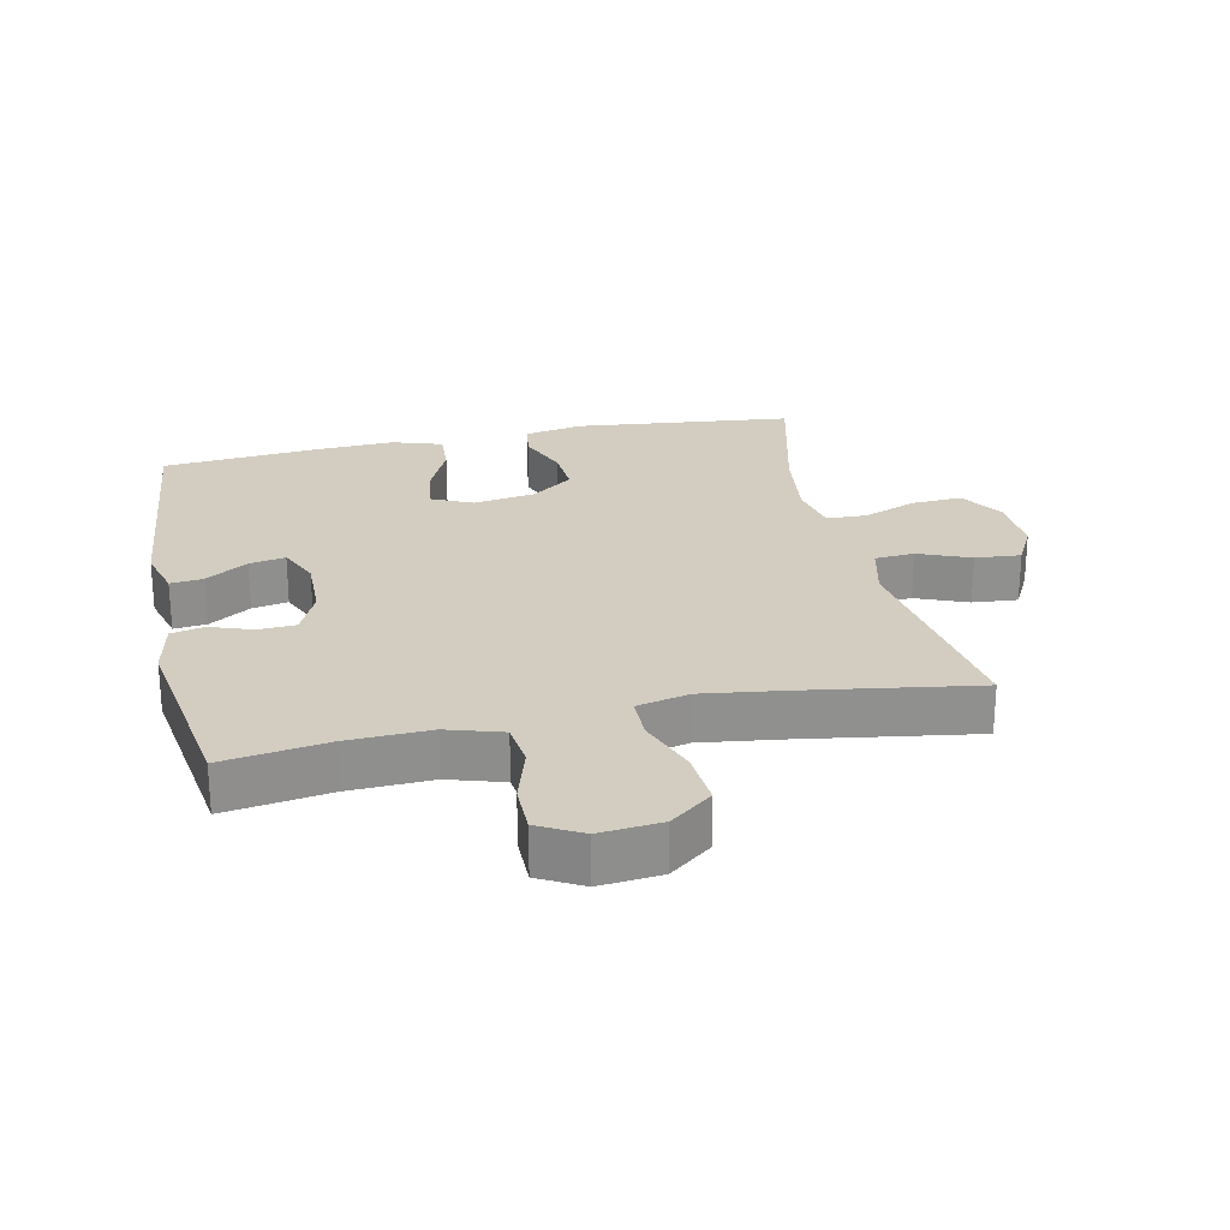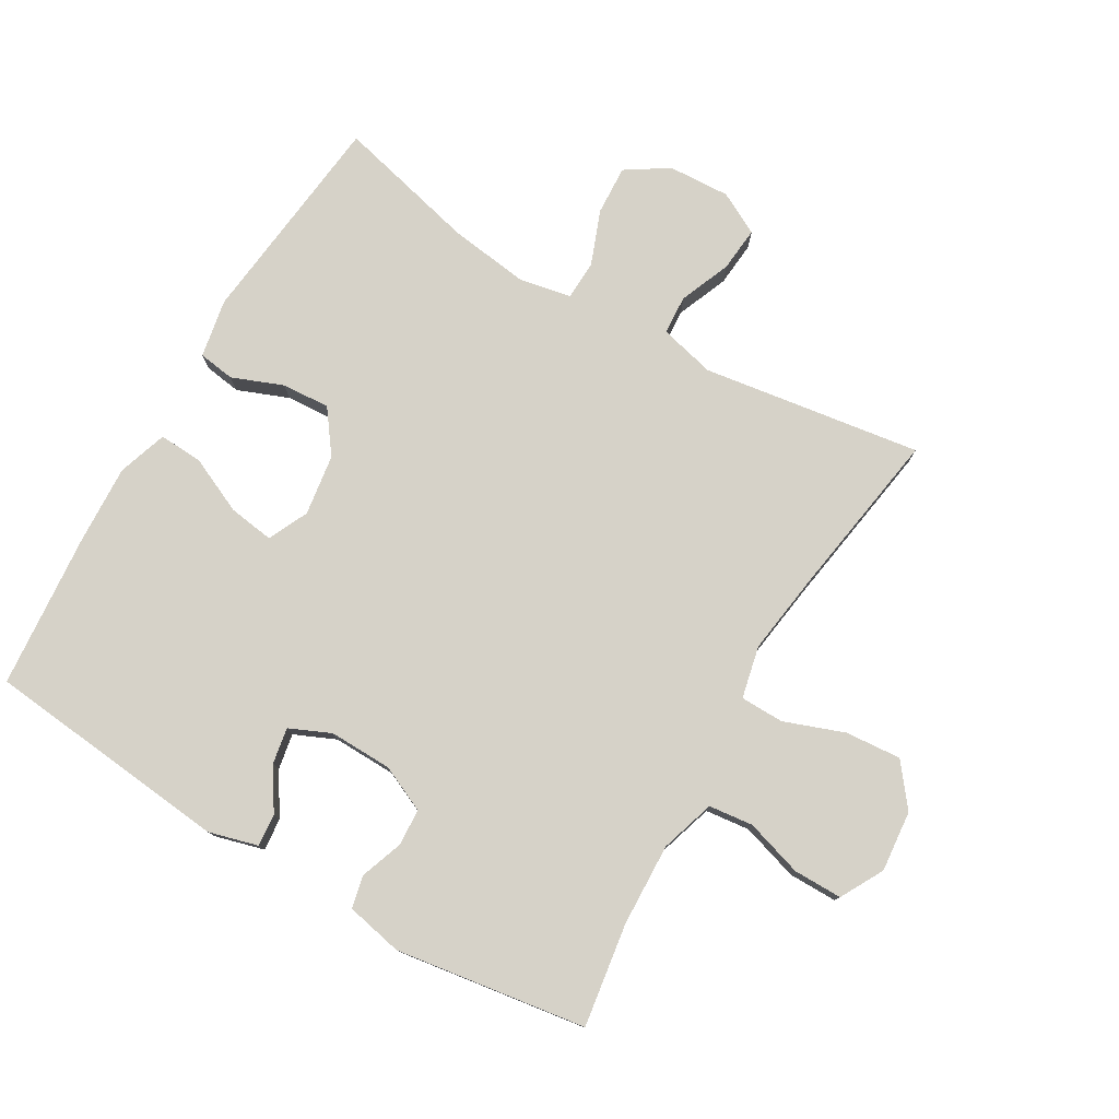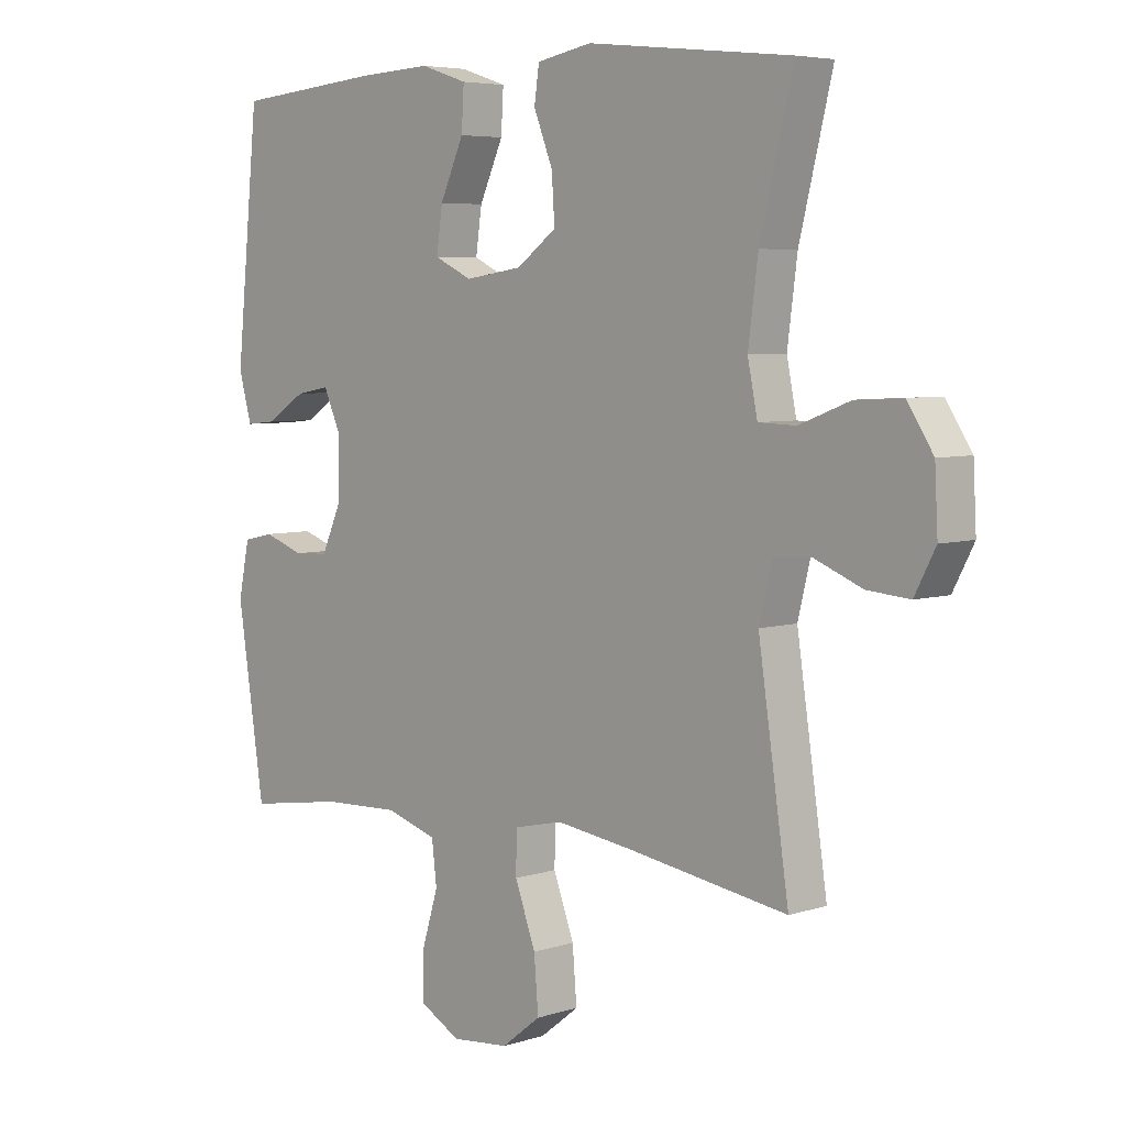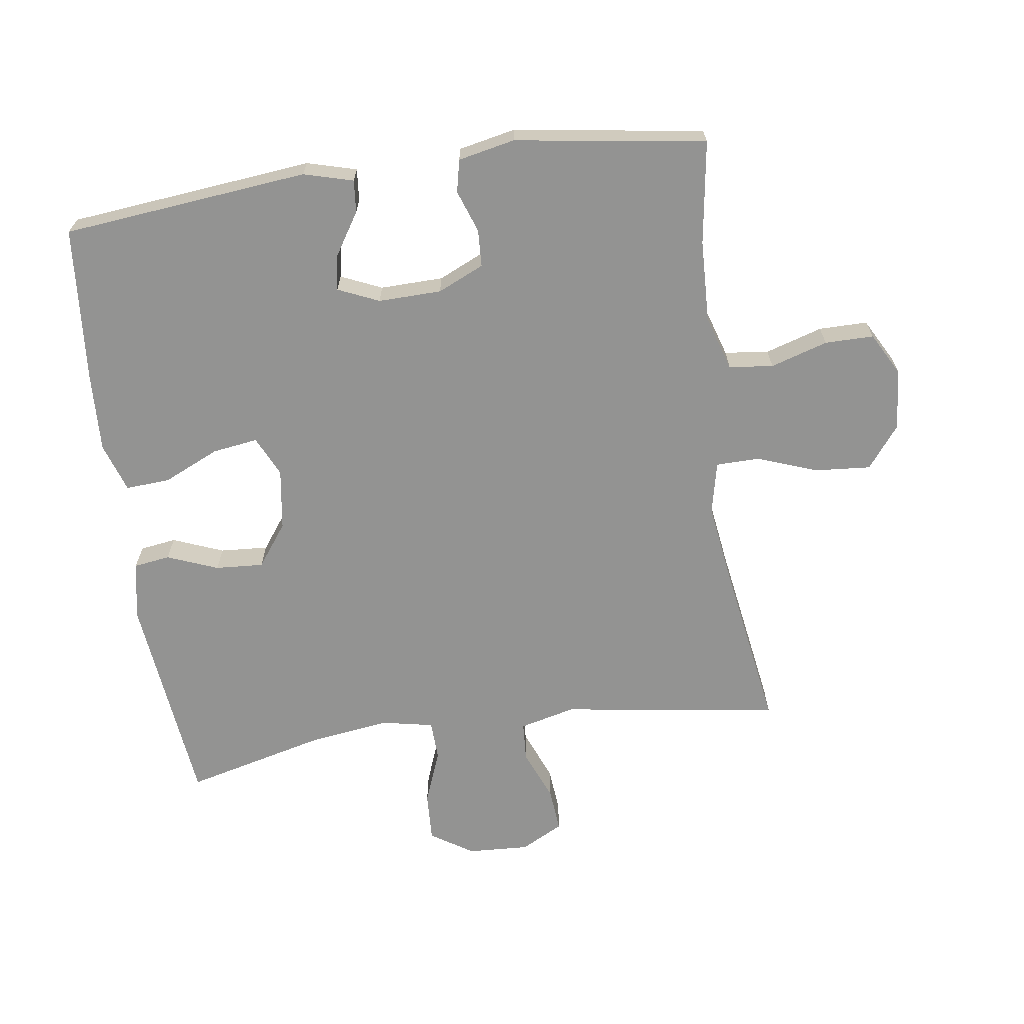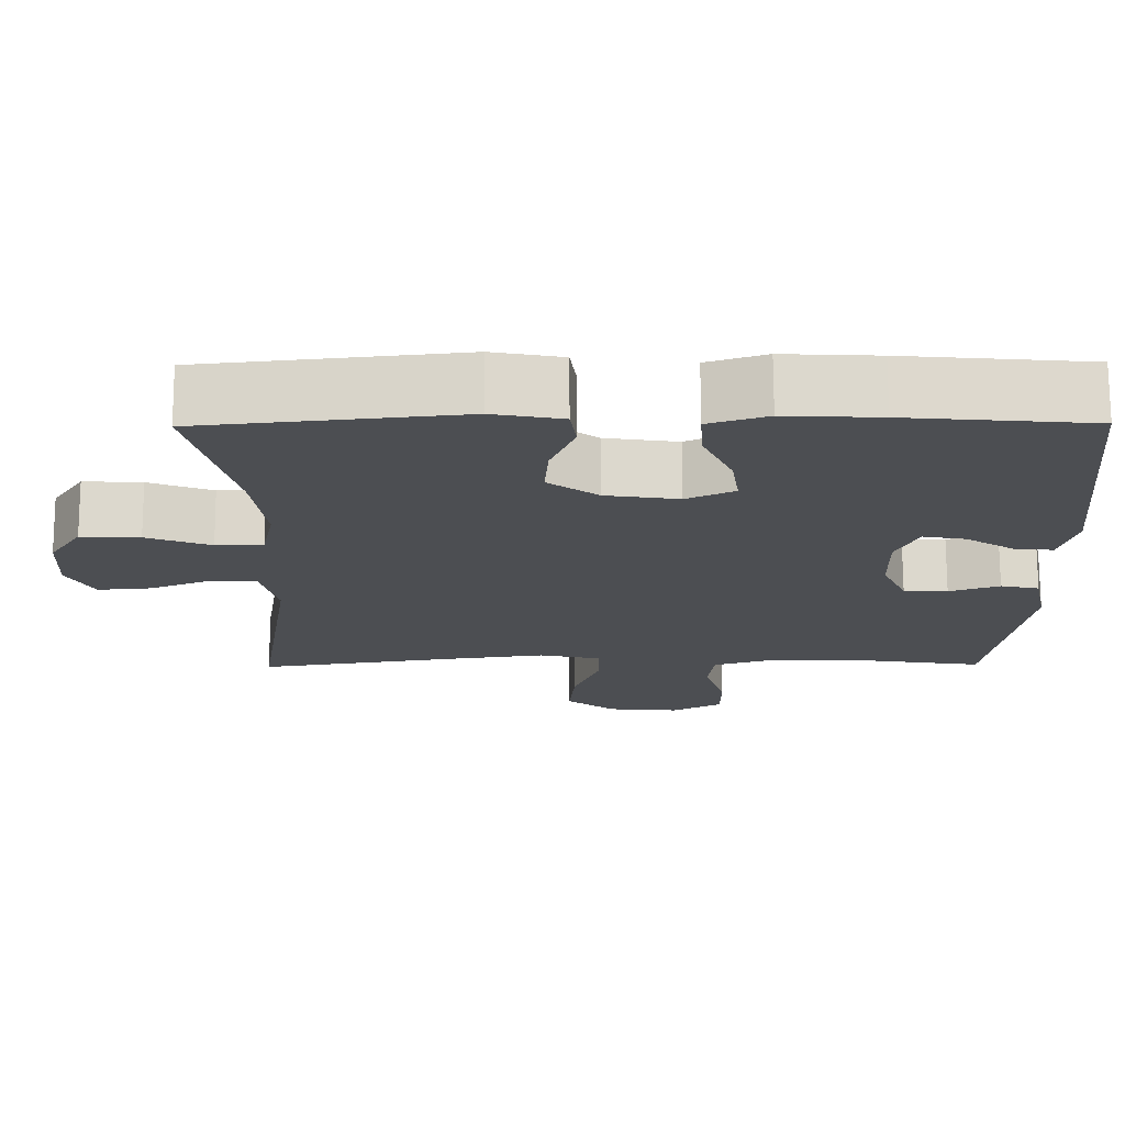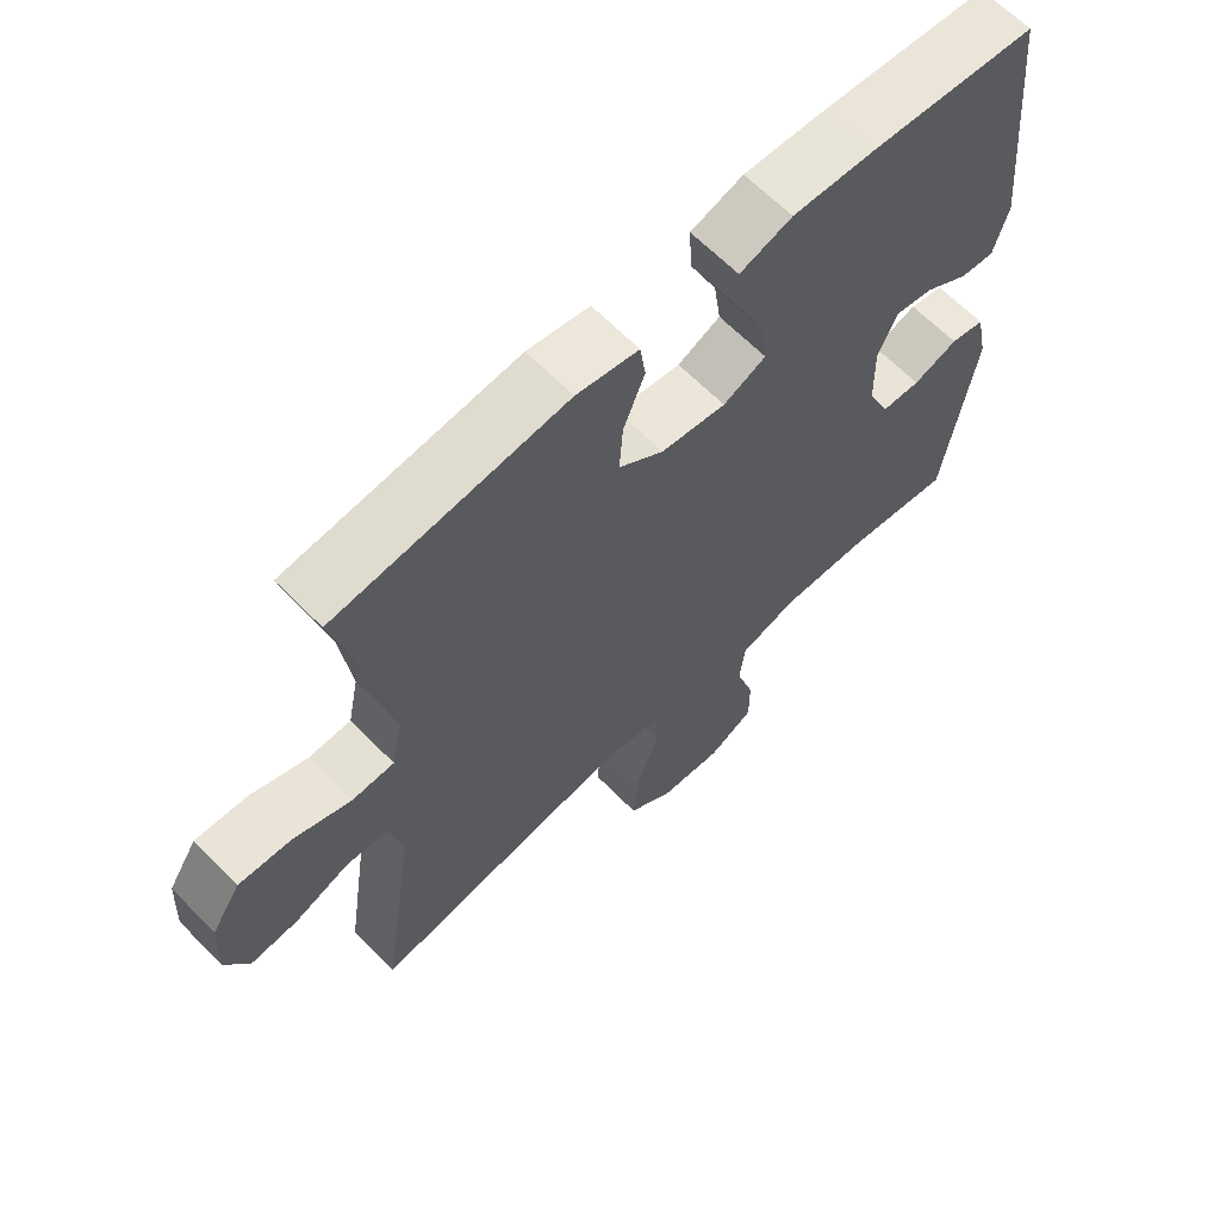
<metadata>
{"format":"obj","ext":"obj","renderer":"f3d","projection":"perspective","resolution":1024,"background":"white","views":[{"elev":24.8,"azim":167.8,"up":"+Y"},{"elev":78.0,"azim":120.4,"up":"+Y"},{"elev":5.5,"azim":-134.4,"up":"+Z"},{"elev":-66.6,"azim":98.2,"up":"+Y"},{"elev":73.0,"azim":-0.2,"up":"+Z"},{"elev":64.2,"azim":-44.3,"up":"+Z"}]}
</metadata>
<code>
v -0.5 0.07 0.5
v -0.167 0.07 0.536
v -0.077 0.07 0.519
v -0.069 0.07 0.463
v -0.1 0.07 0.385
v -0.105 0.07 0.311
v -0.04 0.07 0.263
v 0.054 0.07 0.249
v 0.116 0.07 0.278
v 0.106 0.07 0.348
v 0.067 0.07 0.434
v 0.063 0.07 0.502
v 0.139 0.07 0.527
v 0.261 0.07 0.521
v 0.5 0.07 0.5
v 0.538 0.07 0.122
v 0.517 0.07 0.046
v 0.467 0.07 0.051
v 0.403 0.07 0.092
v 0.348 0.07 0.102
v 0.32 0.07 0.039
v 0.322 0.07 -0.058
v 0.354 0.07 -0.129
v 0.411 0.07 -0.132
v 0.476 0.07 -0.109
v 0.526 0.07 -0.12
v 0.544 0.07 -0.207
v 0.5 0.07 -0.5
v 0.342 0.07 -0.476
v 0.215 0.07 -0.471
v 0.131 0.07 -0.497
v 0.123 0.07 -0.565
v 0.15 0.07 -0.653
v 0.15 0.07 -0.728
v 0.084 0.07 -0.764
v -0.01 0.07 -0.755
v -0.074 0.07 -0.705
v -0.067 0.07 -0.619
v -0.033 0.07 -0.527
v -0.034 0.07 -0.46
v -0.114 0.07 -0.442
v -0.238 0.07 -0.459
v -0.5 0.07 -0.5
v -0.45 0.07 -0.164
v -0.471 0.07 -0.078
v -0.531 0.07 -0.074
v -0.61 0.07 -0.106
v -0.679 0.07 -0.112
v -0.713 0.07 -0.047
v -0.708 0.07 0.048
v -0.666 0.07 0.113
v -0.59 0.07 0.109
v -0.507 0.07 0.077
v -0.446 0.07 0.079
v -0.43 0.07 0.158
v -0.446 0.07 0.281
v -0.5 0 0.5
v -0.167 0 0.536
v -0.077 0 0.519
v -0.069 0 0.463
v -0.1 0 0.385
v -0.105 0 0.311
v -0.04 0 0.263
v 0.054 0 0.249
v 0.116 0 0.278
v 0.106 0 0.348
v 0.067 0 0.434
v 0.063 0 0.502
v 0.139 0 0.527
v 0.261 0 0.521
v 0.5 0 0.5
v 0.538 0 0.122
v 0.517 0 0.046
v 0.467 0 0.051
v 0.403 0 0.092
v 0.348 0 0.102
v 0.32 0 0.039
v 0.322 0 -0.058
v 0.354 0 -0.129
v 0.411 0 -0.132
v 0.476 0 -0.109
v 0.526 0 -0.12
v 0.544 0 -0.207
v 0.5 0 -0.5
v 0.342 0 -0.476
v 0.215 0 -0.471
v 0.131 0 -0.497
v 0.123 0 -0.565
v 0.15 0 -0.653
v 0.15 0 -0.728
v 0.084 0 -0.764
v -0.01 0 -0.755
v -0.074 0 -0.705
v -0.067 0 -0.619
v -0.033 0 -0.527
v -0.034 0 -0.46
v -0.114 0 -0.442
v -0.238 0 -0.459
v -0.5 0 -0.5
v -0.45 0 -0.164
v -0.471 0 -0.078
v -0.531 0 -0.074
v -0.61 0 -0.106
v -0.679 0 -0.112
v -0.713 0 -0.047
v -0.708 0 0.048
v -0.666 0 0.113
v -0.59 0 0.109
v -0.507 0 0.077
v -0.446 0 0.079
v -0.43 0 0.158
v -0.446 0 0.281
f 51 52 53
f 50 51 53
f 49 50 53
f 48 49 53
f 47 48 53
f 46 47 53
f 45 46 53 54
f 44 45 54 55
f 42 43 44
f 41 42 44 55
f 37 38 39
f 36 37 39
f 35 36 39
f 34 35 39
f 33 34 39
f 32 33 39
f 31 32 39 40
f 41 55 56
f 40 41 56
f 31 40 56
f 30 31 56
f 27 28 29
f 26 27 29
f 25 26 29
f 24 25 29
f 17 18 19
f 16 17 19
f 15 16 19
f 14 15 19
f 13 14 19
f 12 13 19
f 11 12 19
f 10 11 19
f 9 10 19 20
f 8 9 20 21
f 3 4 5
f 2 3 5
f 1 2 5
f 56 1 5
f 56 5 6
f 30 56 6 7
f 23 24 29 30
f 30 7 8
f 23 30 8
f 22 23 8
f 8 21 22
f 109 108 107
f 109 107 106
f 109 106 105
f 109 105 104
f 109 104 103
f 109 103 102
f 110 109 102 101
f 111 110 101 100
f 100 99 98
f 111 100 98 97
f 95 94 93
f 95 93 92
f 95 92 91
f 95 91 90
f 95 90 89
f 95 89 88
f 96 95 88 87
f 112 111 97
f 112 97 96
f 112 96 87
f 112 87 86
f 85 84 83
f 85 83 82
f 85 82 81
f 85 81 80
f 75 74 73
f 75 73 72
f 75 72 71
f 75 71 70
f 75 70 69
f 75 69 68
f 75 68 67
f 75 67 66
f 76 75 66 65
f 77 76 65 64
f 61 60 59
f 61 59 58
f 61 58 57
f 61 57 112
f 62 61 112
f 63 62 112 86
f 86 85 80 79
f 64 63 86
f 64 86 79
f 64 79 78
f 78 77 64
f 1 57 58 2
f 2 58 59 3
f 3 59 60 4
f 4 60 61 5
f 5 61 62 6
f 6 62 63 7
f 7 63 64 8
f 8 64 65 9
f 9 65 66 10
f 10 66 67 11
f 11 67 68 12
f 12 68 69 13
f 13 69 70 14
f 14 70 71 15
f 15 71 72 16
f 16 72 73 17
f 17 73 74 18
f 18 74 75 19
f 19 75 76 20
f 20 76 77 21
f 21 77 78 22
f 22 78 79 23
f 23 79 80 24
f 24 80 81 25
f 25 81 82 26
f 26 82 83 27
f 27 83 84 28
f 28 84 85 29
f 29 85 86 30
f 30 86 87 31
f 31 87 88 32
f 32 88 89 33
f 33 89 90 34
f 34 90 91 35
f 35 91 92 36
f 36 92 93 37
f 37 93 94 38
f 38 94 95 39
f 39 95 96 40
f 40 96 97 41
f 41 97 98 42
f 42 98 99 43
f 43 99 100 44
f 44 100 101 45
f 45 101 102 46
f 46 102 103 47
f 47 103 104 48
f 48 104 105 49
f 49 105 106 50
f 50 106 107 51
f 51 107 108 52
f 52 108 109 53
f 53 109 110 54
f 54 110 111 55
f 55 111 112 56
f 56 112 57 1

</code>
